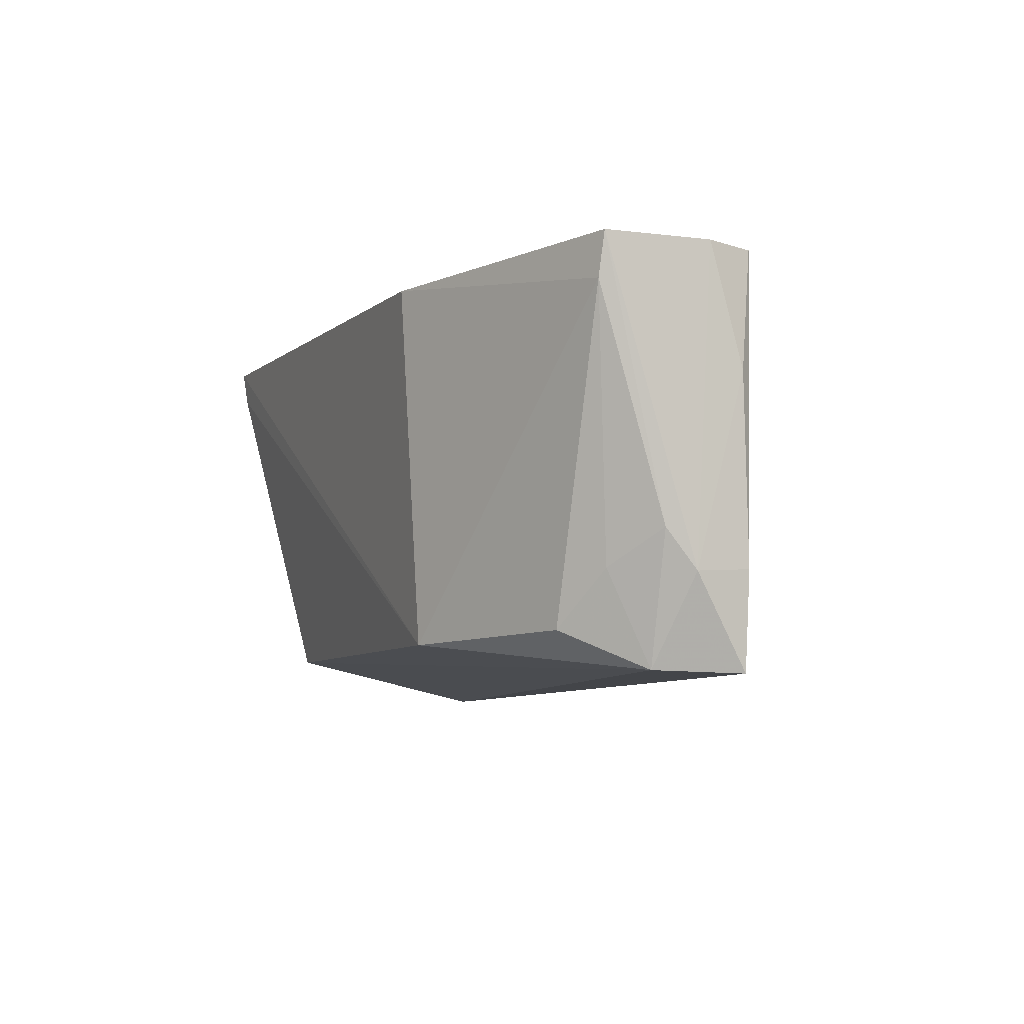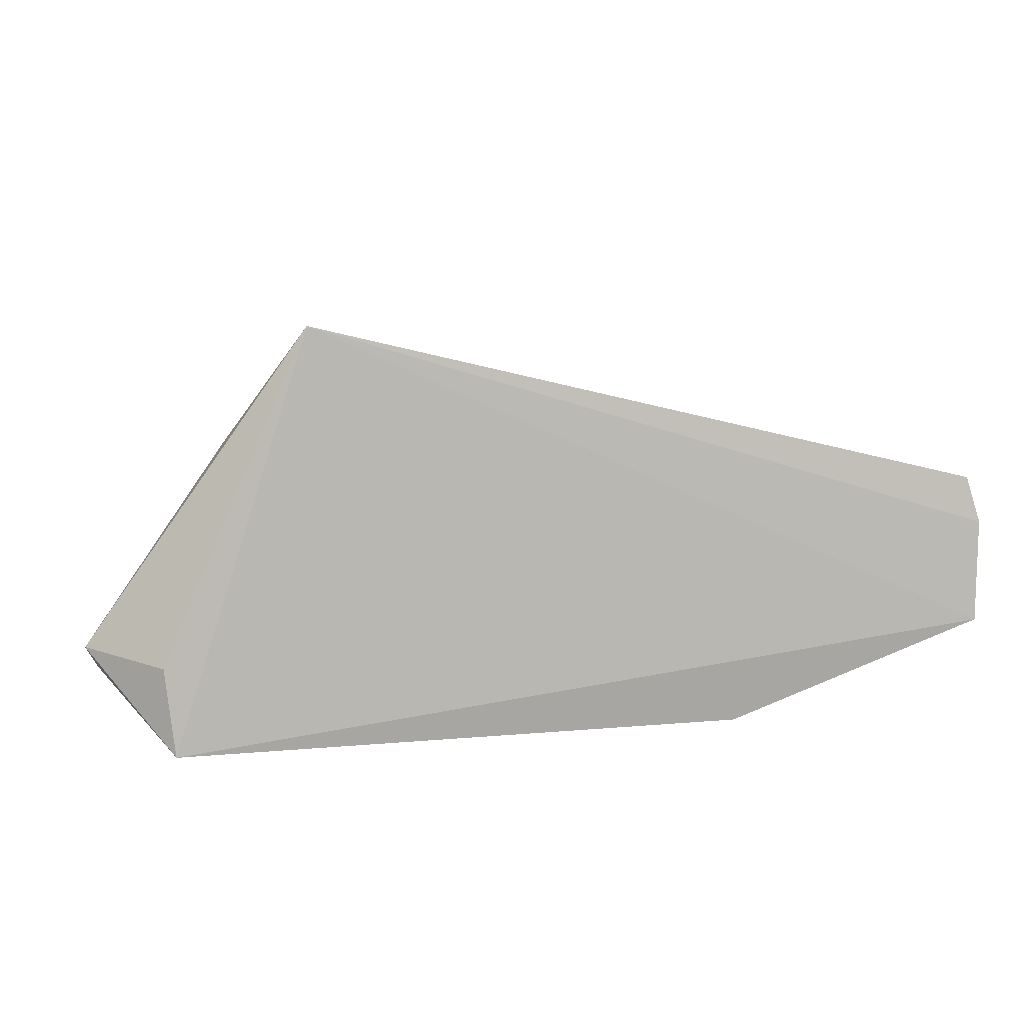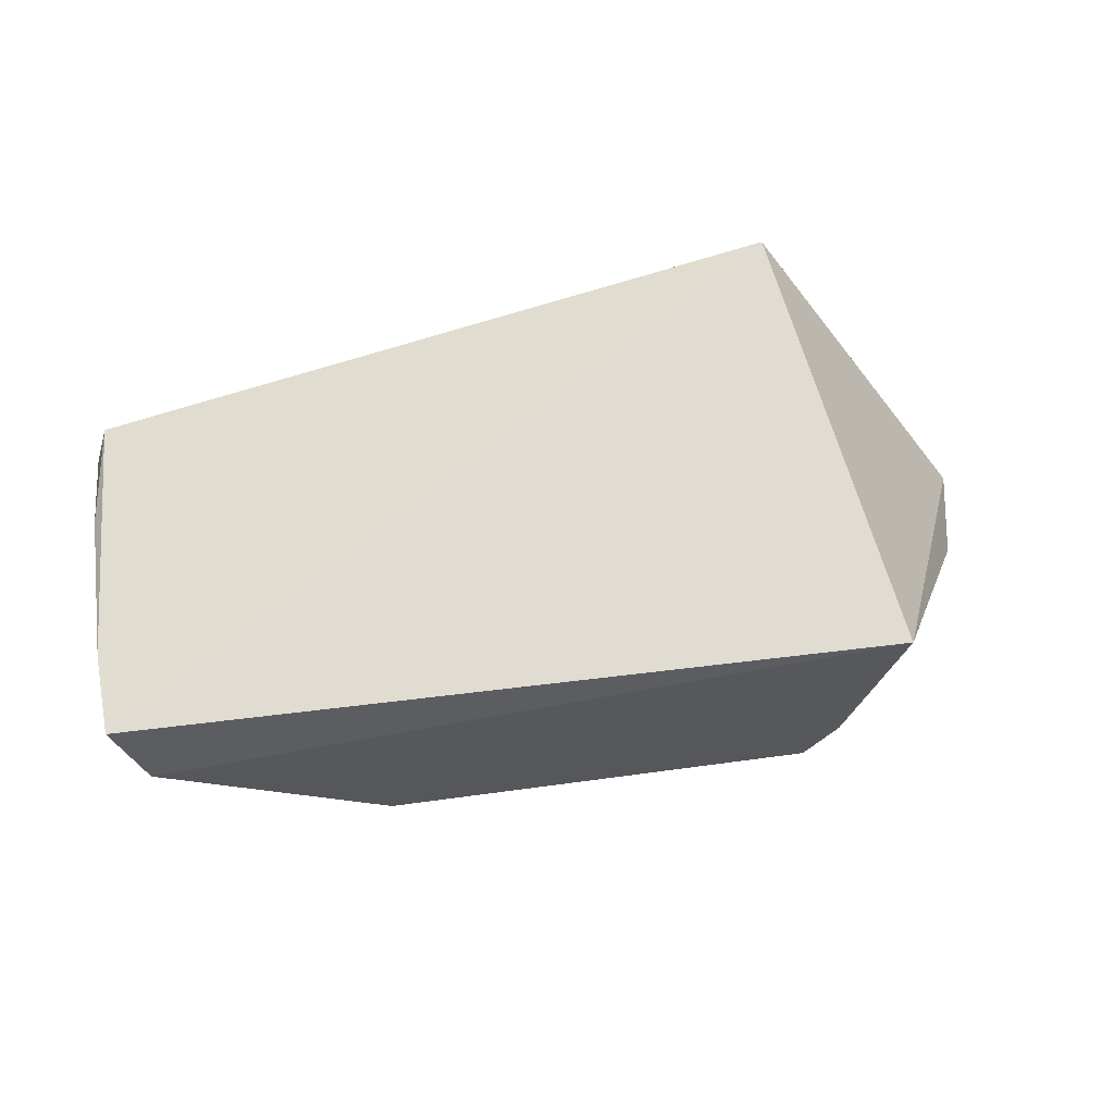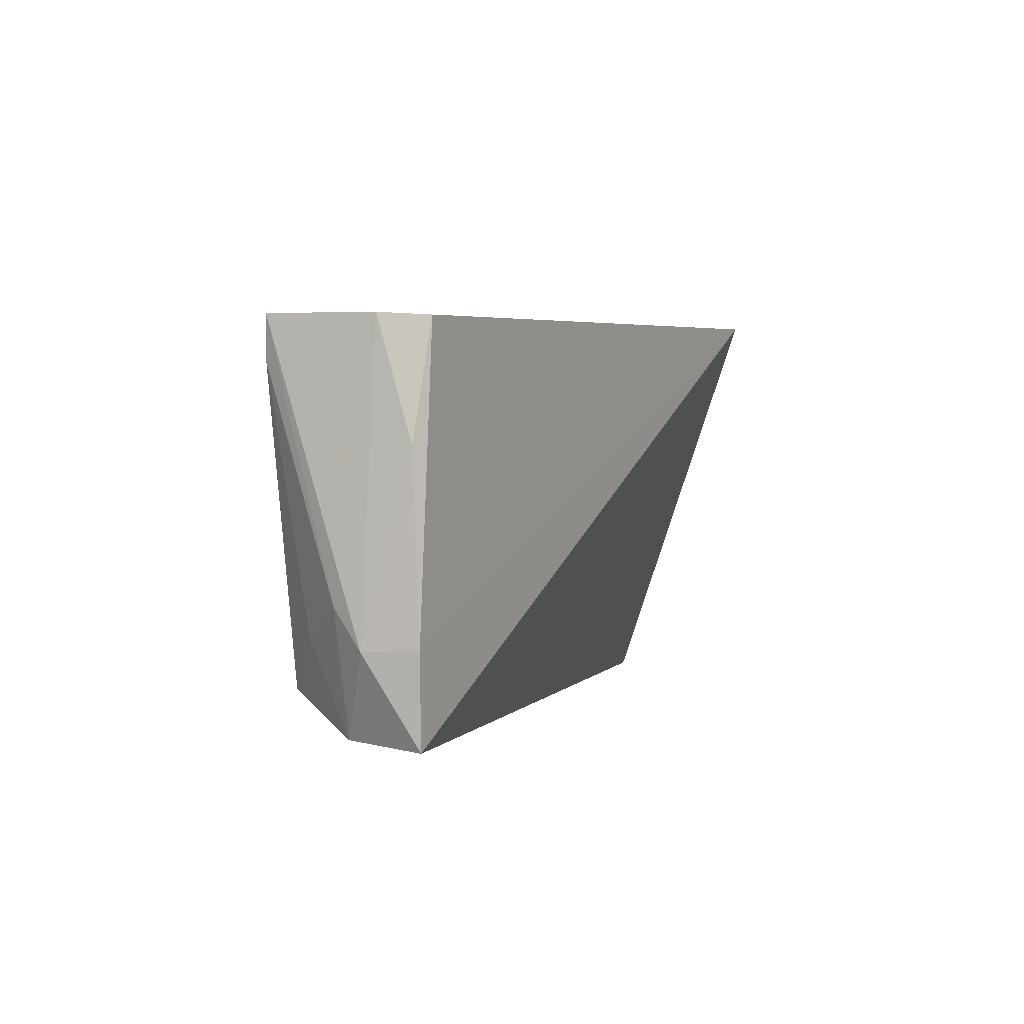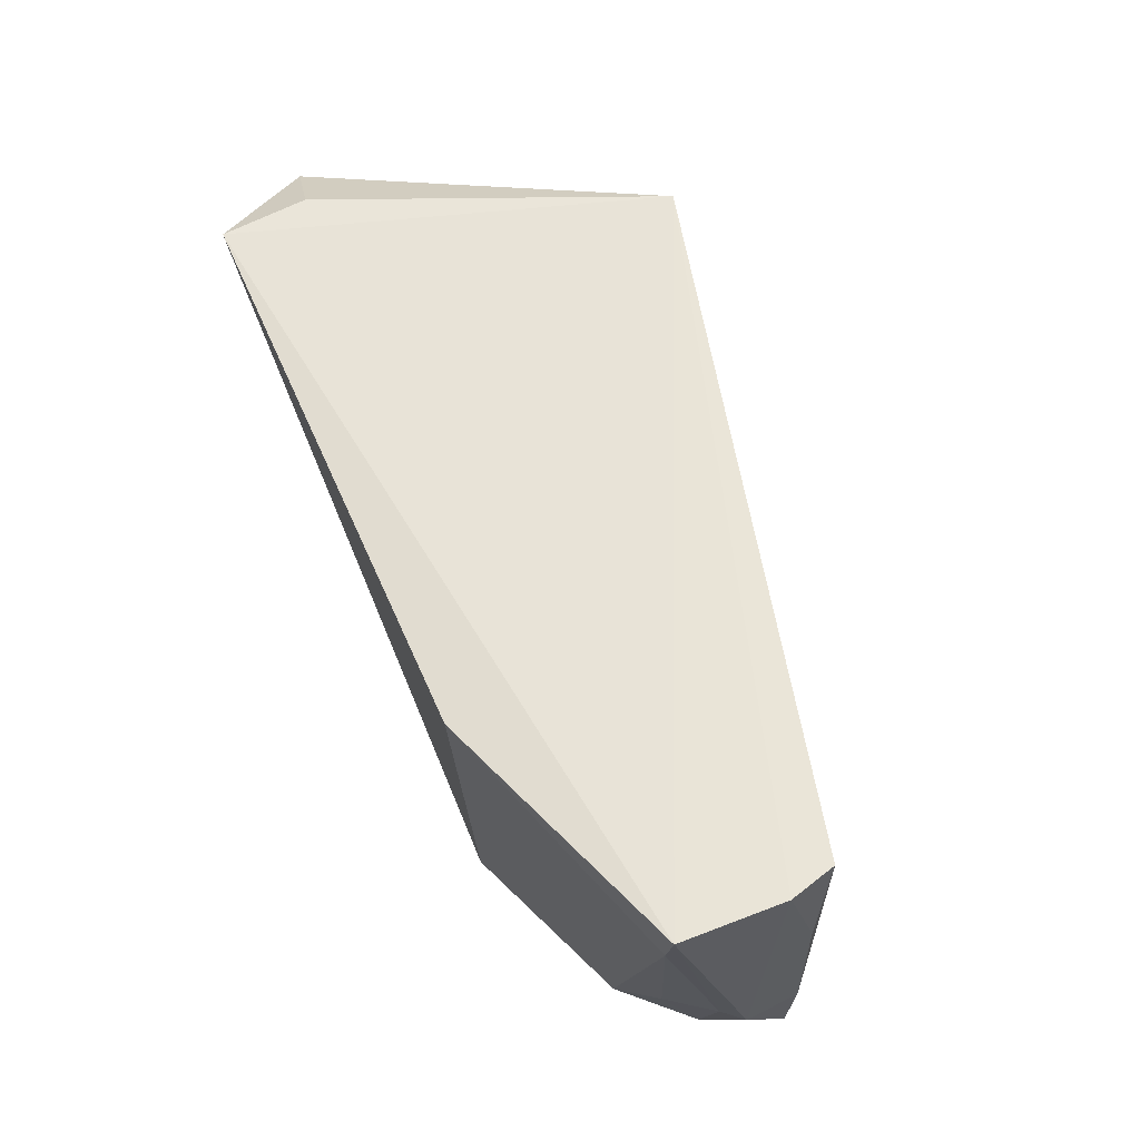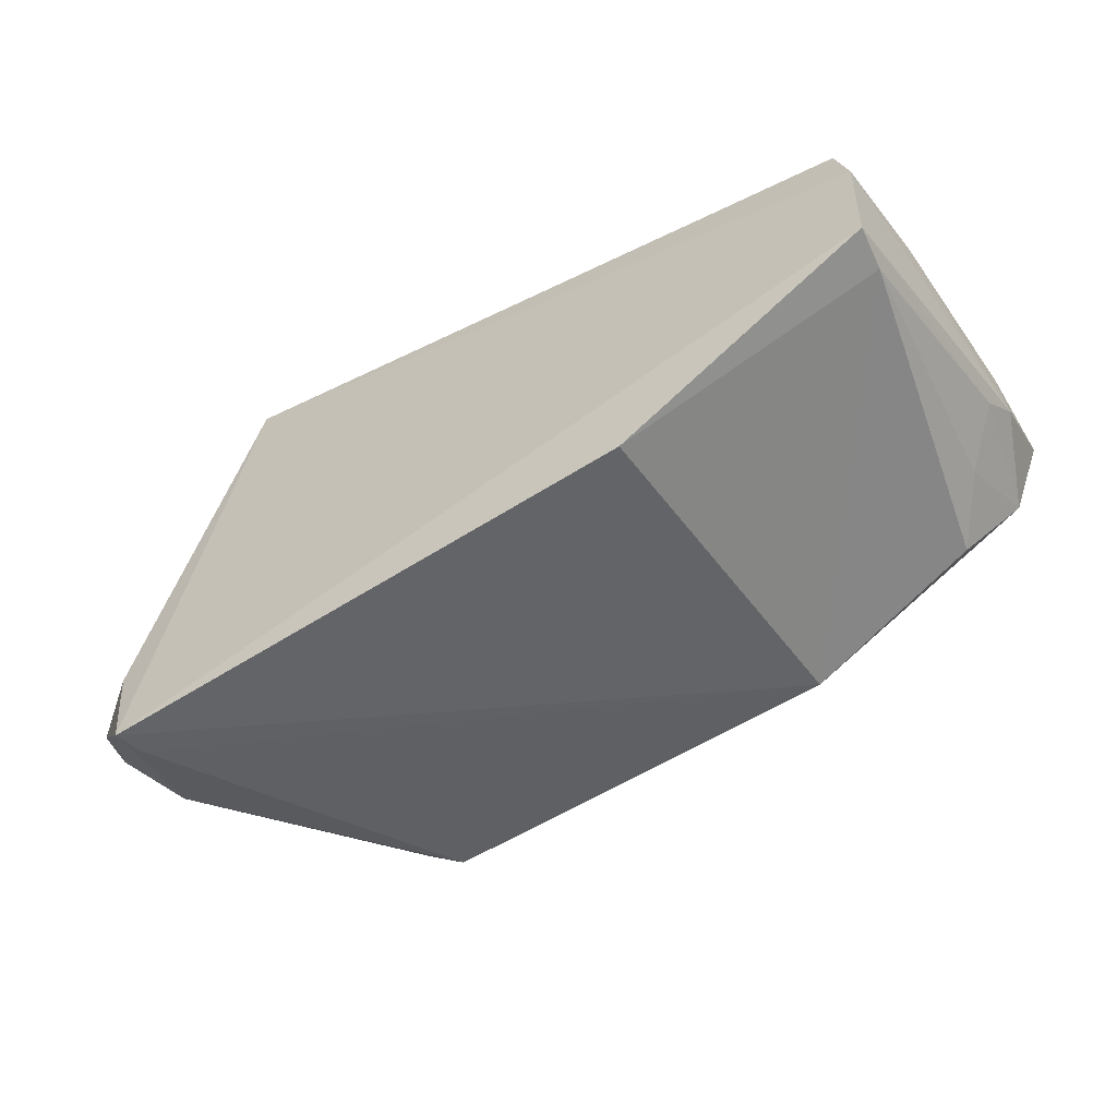
<metadata>
{"format":"obj","ext":"obj","renderer":"f3d","projection":"perspective","resolution":1024,"background":"white","views":[{"elev":-6.0,"azim":-112.4,"up":"+Y"},{"elev":6.9,"azim":169.1,"up":"+Z"},{"elev":49.1,"azim":-8.5,"up":"+Z"},{"elev":3.5,"azim":-74.7,"up":"+Y"},{"elev":60.5,"azim":-112.7,"up":"+Y"},{"elev":-53.1,"azim":-144.9,"up":"+Z"}]}
</metadata>
<code>
v 0.02403 0.06449 0.0436
v 0.04188 0.05927 0.01759
v 0.03483 0.06381 0.009174
v -0.01187 0.06314 0.01011
v -0.0324 0.03228 0.02964
v -0.03309 0.06401 0.01818
v 0.03569 0.06372 0.0164
v 0.02957 0.03057 0.03137
v -0.01155 0.03478 0.01183
v -0.03211 0.06381 0.03049
v 0.02339 0.03424 0.01296
v -0.0299 0.03253 0.02322
v -0.03251 0.06056 0.01794
v -0.03319 0.05449 0.02929
v -0.03295 0.03986 0.02974
v -0.03326 0.06401 0.02664
v 0.03716 0.05375 0.01222
v 0.03442 0.0611 0.009453
v -0.02583 0.03551 0.01751
v -0.03325 0.03961 0.02534
v 0.04097 0.05752 0.01562
v 0.03992 0.05069 0.01762
v -0.02931 0.03995 0.01994
v -0.03267 0.04276 0.02309
v 0.02653 0.03506 0.01485
v 0.03893 0.05115 0.01578
f 6 1 3
f 6 3 4
f 7 1 2
f 7 2 3
f 7 3 1
f 8 2 1
f 8 1 5
f 9 4 3
f 12 8 5
f 12 11 8
f 12 9 11
f 13 6 4
f 13 4 9
f 15 5 1
f 15 1 10
f 15 10 14
f 16 10 1
f 16 1 6
f 16 14 10
f 18 11 9
f 18 9 3
f 18 17 11
f 18 3 17
f 19 13 9
f 19 9 12
f 20 12 5
f 20 5 15
f 20 15 14
f 20 16 6
f 20 14 16
f 21 17 3
f 21 3 2
f 22 21 2
f 22 2 8
f 23 19 12
f 23 13 19
f 24 20 6
f 24 6 13
f 24 13 23
f 24 23 12
f 24 12 20
f 25 22 8
f 25 8 11
f 25 11 17
f 26 17 21
f 26 21 22
f 26 25 17
f 26 22 25

</code>
